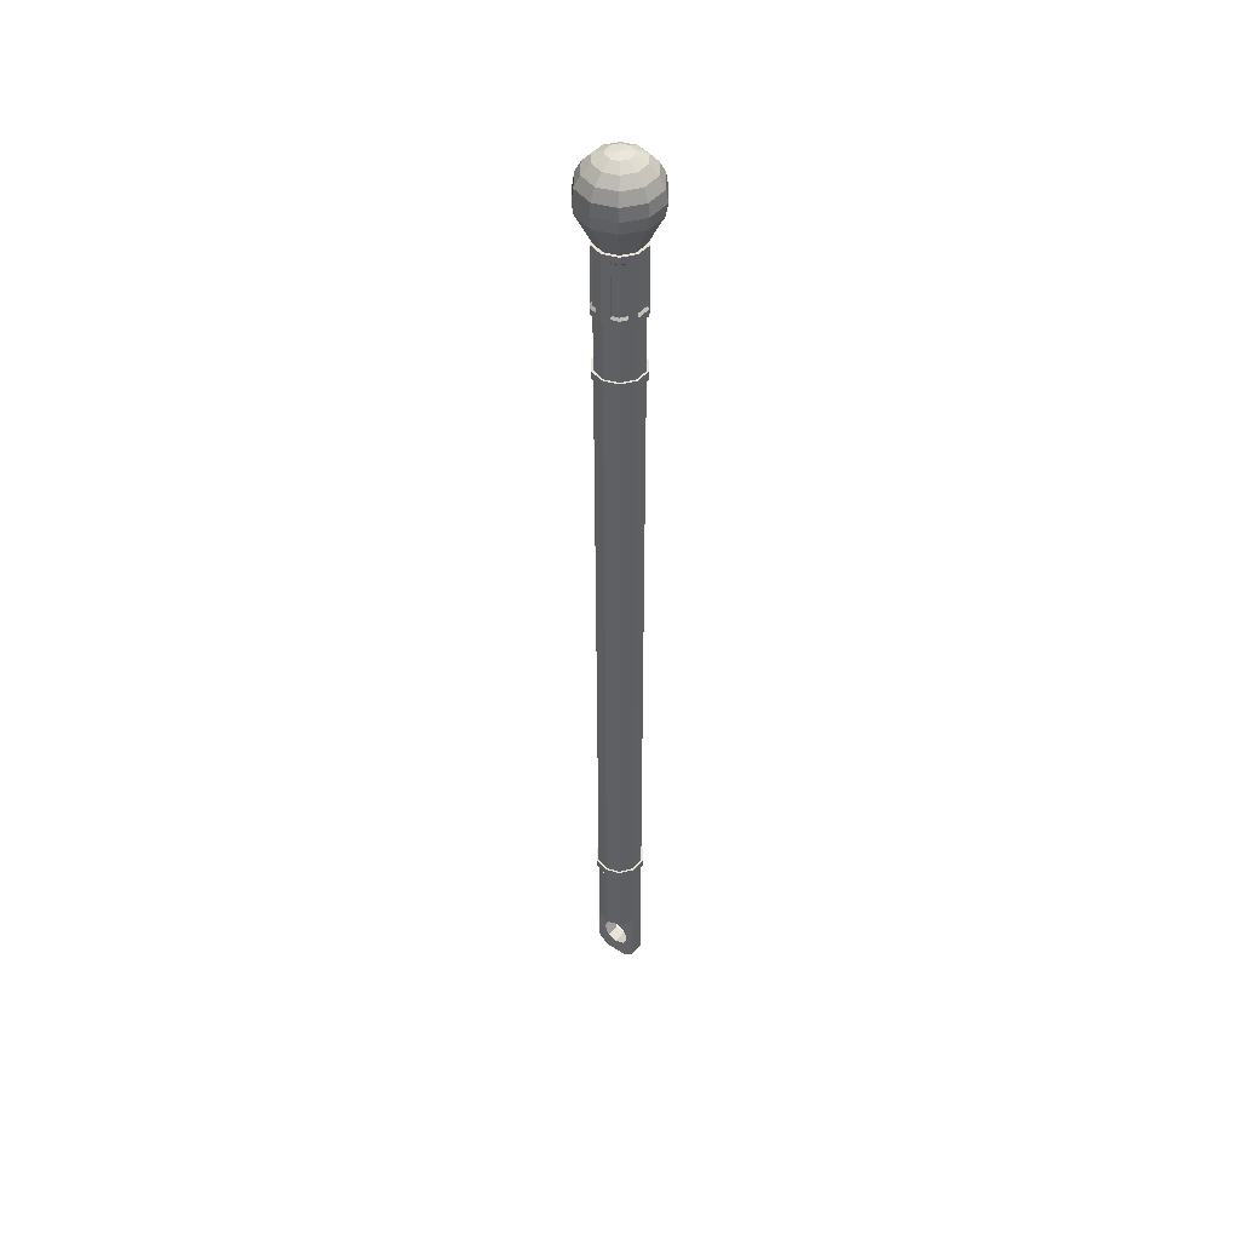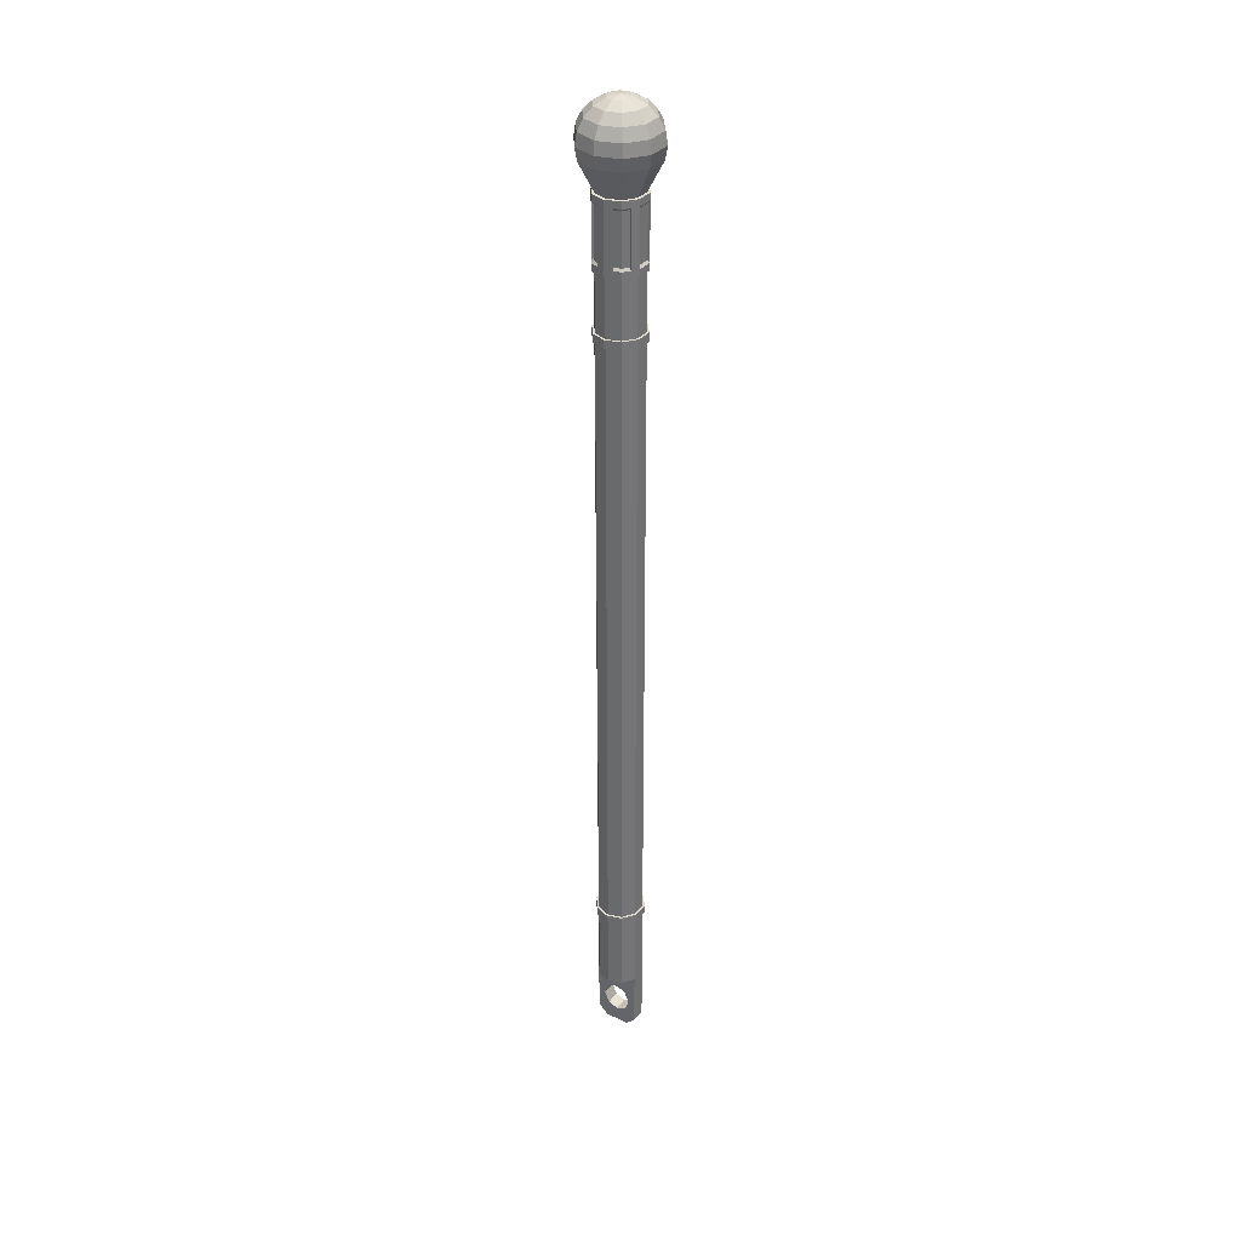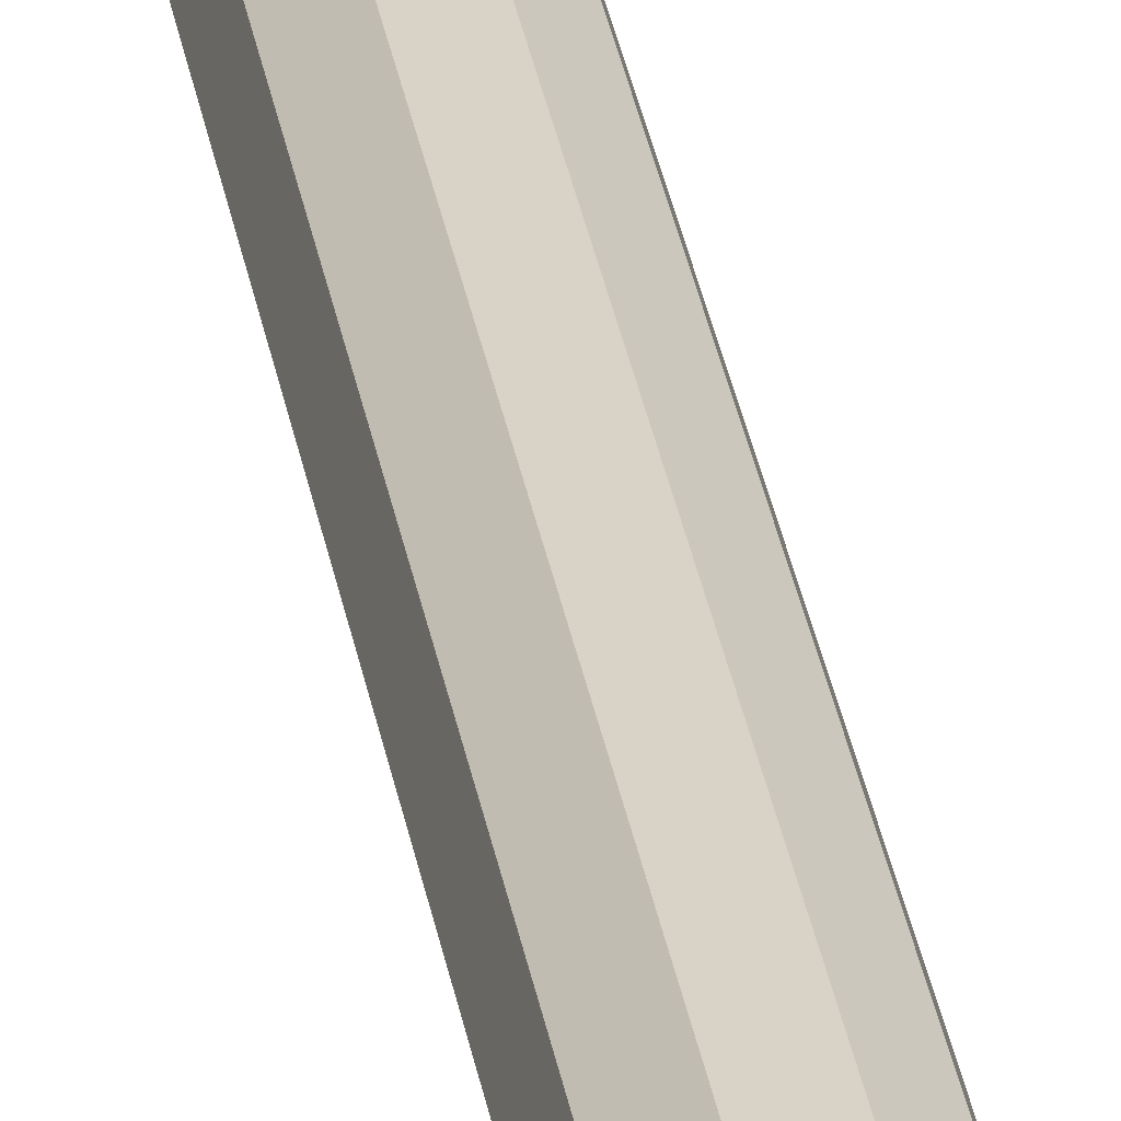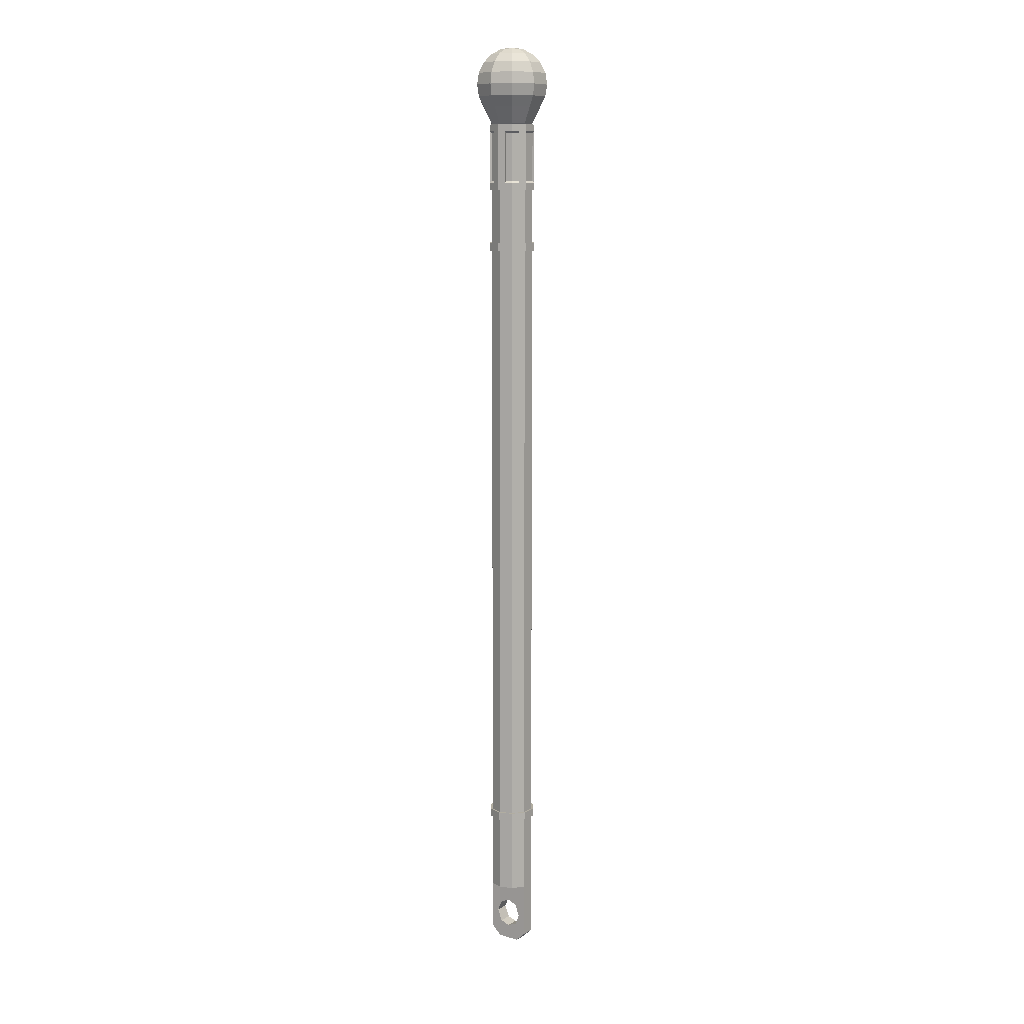
<metadata>
{"format":"obj","ext":"obj","renderer":"f3d","projection":"perspective","resolution":1024,"background":"white","views":[{"elev":45.2,"azim":126.9,"up":"+Z"},{"elev":34.3,"azim":123.3,"up":"+Z"},{"elev":28.1,"azim":-8.3,"up":"+Y"},{"elev":10.4,"azim":125.4,"up":"+Z"}]}
</metadata>
<code>
g default
v 0.2996 0.2177 0.6007
v 0.1144 0.3522 0.6007
v -0.1144 0.3522 0.6007
v -0.2996 0.2177 0.6007
v -0.3703 0 0.6007
v -0.2996 -0.2177 0.6007
v -0.1144 -0.3522 0.6007
v 0.1144 -0.3522 0.6007
v 0.2996 -0.2177 0.6007
v 0.3703 0 0.6007
v 0.2996 0.2177 14.32
v 0.1144 0.3522 14.32
v -0.1144 0.3522 14.32
v -0.2996 0.2177 14.32
v -0.3703 0 14.32
v -0.2996 -0.2177 14.32
v -0.1144 -0.3522 14.32
v 0.1144 -0.3522 14.32
v 0.2996 -0.2177 14.32
v 0.3703 0 14.32
v 0 0 14.32
v 0.1144 0.08314 0.6007
v 0.1144 0 0.6007
v 0.1144 -0.08314 0.6007
v -0.1144 0.08314 0.6007
v -0.1144 0 0.6007
v -0.1144 -0.08314 0.6007
v 0.1144 0.3522 -0.3347
v 0.1144 0.1908 -0.4874
v 0 0 -0.4874
v -0.1144 0.3522 -0.3347
v -0.1144 -0.3522 -0.3347
v 0.1144 -0.3522 -0.3347
v 0.1144 -0.1908 -0.4874
v 0.1144 0 -0.4874
v -0.1144 0.1908 -0.4874
v -0.1144 0 -0.4874
v -0.1144 -0.1908 -0.4874
v 0.1144 0.3522 0.3201
v 0.1144 0.158 0.1994
v 0.1144 0 0.2628
v 0.1144 -0.1551 0.187
v 0.1144 -0.3522 0.3201
v -0.1144 -0.3522 0.3201
v -0.1144 -0.1551 0.187
v -0.1144 0 0.2628
v -0.1144 0.158 0.1994
v -0.1144 0.3522 0.3201
v 0.1144 0.3522 -0.1383
v -0.1144 0.3522 -0.1383
v -0.1144 0.1682 -0.1747
v -0.1144 0 -0.2416
v -0.1144 -0.1563 -0.1865
v -0.1144 -0.3522 -0.1383
v 0.1144 -0.3522 -0.1383
v 0.1144 -0.1563 -0.1865
v 0.1144 0 -0.2416
v 0.1144 0.1682 -0.1747
v 0.1144 0.3522 0.0909
v 0.1144 0.2323 0.007688
v 0.1144 -0.2375 0.007688
v 0.1144 -0.3522 0.0909
v -0.1144 -0.3522 0.0909
v -0.1144 -0.2375 0.007688
v -0.1144 0.2323 0.007688
v -0.1144 0.3522 0.0909
v -0.0581 0.1923 -0.4896
v 0.05811 0.1923 -0.4896
v 0.07161 -0.1939 -0.4871
v -0.07161 -0.1939 -0.4871
g Lever:pasted__pCylinder1group
f 1 2 12 11
f 2 3 13 12
f 3 4 14 13
f 4 5 15 14
f 5 6 16 15
f 6 7 17 16
f 7 8 18 17
f 8 9 19 18
f 9 10 20 19
f 10 1 11 20
f 68 29 30
f 67 68 30
f 4 3 25
f 5 4 25 26
f 6 5 26 27
f 7 6 27
f 69 70 30
f 34 69 30
f 35 34 30
f 29 35 30
f 11 12 21
f 12 13 21
f 13 14 21
f 14 15 21
f 15 16 21
f 16 17 21
f 17 18 21
f 18 19 21
f 19 20 21
f 20 11 21
f 2 1 22
f 1 10 23 22
f 10 9 24 23
f 9 8 24
f 36 67 30
f 37 36 30
f 38 37 30
f 70 38 30
f 59 60 58 49
f 66 59 49 50
f 62 63 54 55
f 61 62 55 56
f 65 66 50 51
f 63 64 53 54
f 2 22 40 39
f 22 23 41 40
f 23 24 42 41
f 24 8 43 42
f 8 7 44 43
f 7 27 45 44
f 27 26 46 45
f 26 25 47 46
f 25 3 48 47
f 3 2 39 48
f 50 49 28 31
f 51 50 31 36
f 52 51 36 37
f 53 52 37 38
f 54 53 38 32
f 55 54 32 33
f 56 55 33 34
f 57 56 34 35
f 58 57 35 29
f 49 58 29 28
f 39 40 60 59
f 42 43 62 61
f 43 44 63 62
f 44 45 64 63
f 47 48 66 65
f 48 39 59 66
f 40 41 46 47
f 41 42 45 46
f 42 61 64 45
f 60 40 47 65
f 58 60 65 51
f 51 52 57 58
f 52 53 56 57
f 61 56 53 64
f 36 31 67
f 31 28 68 67
f 28 29 68
f 34 33 69
f 33 32 70 69
f 32 38 70
g default
v 0.3266 0.2373 13.29
v 0.1248 0.384 13.29
v -0.1248 0.384 13.29
v -0.3266 0.2373 13.29
v -0.4037 0 13.29
v -0.3266 -0.2373 13.29
v -0.1248 -0.384 13.29
v 0.1248 -0.384 13.29
v 0.3266 -0.2373 13.29
v 0.4037 0 13.29
v 0.3266 0.2373 14.4
v 0.1248 0.384 14.4
v -0.1248 0.384 14.4
v -0.3266 0.2373 14.4
v -0.4037 0 14.4
v -0.3266 -0.2373 14.4
v -0.1248 -0.384 14.4
v 0.1248 -0.384 14.4
v 0.3266 -0.2373 14.4
v 0.4037 0 14.4
v 0 0 13.29
v 0 0 14.4
v 0.1248 0.384 13.84
v -0.1248 0.384 13.84
v -0.4037 0 13.84
v -0.1248 -0.384 13.84
v 0.1248 -0.384 13.84
v 0.4037 0 13.84
v 0.3266 0.2373 14.29
v 0.4037 0 14.29
v 0.3266 -0.2373 14.29
v 0.1248 -0.384 14.29
v -0.1248 -0.384 14.29
v -0.3266 -0.2373 14.29
v -0.4037 0 14.29
v -0.3266 0.2373 14.29
v -0.1248 0.384 14.29
v 0.1248 0.384 14.29
v 0.3266 0.2373 13.4
v 0.1248 0.384 13.4
v -0.1248 0.384 13.4
v -0.3266 0.2373 13.4
v -0.4037 0 13.4
v -0.3266 -0.2373 13.4
v -0.1248 -0.384 13.4
v 0.1248 -0.384 13.4
v 0.3266 -0.2373 13.4
v 0.4037 0 13.4
v 0.3652 0.1187 13.29
v 0.3652 0.1187 13.4
v 0.3652 0.1187 13.84
v 0.3652 0.1187 14.29
v 0.3652 0.1187 14.4
v -0.3652 0.1187 13.29
v -0.3652 0.1187 13.4
v -0.3652 0.1187 13.84
v -0.3652 0.1187 14.29
v -0.3652 0.1187 14.4
v -0.2257 -0.3106 13.29
v -0.2257 -0.3106 13.4
v -0.2257 -0.3106 13.84
v -0.2257 -0.3106 14.29
v -0.2257 -0.3106 14.4
v 0.3652 -0.1187 13.29
v 0.3652 -0.1187 13.4
v 0.3652 -0.1187 13.84
v 0.3652 -0.1187 14.29
v 0.3652 -0.1187 14.4
v -0.2257 0.3106 13.29
v -0.2257 0.3106 13.4
v -0.2257 0.3106 13.84
v -0.2257 0.3106 14.29
v -0.2257 0.3106 14.4
v 0.2257 0.3106 13.29
v 0.2257 0.3106 13.4
v 0.2257 0.3106 13.84
v 0.2257 0.3106 14.29
v 0.2257 0.3106 14.4
v 0.2257 -0.3106 13.29
v 0.2257 -0.3106 13.4
v 0.2257 -0.3106 13.84
v 0.2257 -0.3106 14.29
v 0.2257 -0.3106 14.4
v -0.3652 -0.1187 13.29
v -0.3652 -0.1187 13.4
v -0.3652 -0.1187 13.84
v -0.3652 -0.1187 14.29
v -0.3652 -0.1187 14.4
v 0.2952 0.2145 13.84
v 0.204 0.2808 13.84
v 0.204 0.2808 14.24
v 0.2952 0.2145 14.24
v 0.2952 0.2145 13.45
v 0.204 0.2808 13.45
v 0.3301 0.1072 13.45
v 0.3301 0.1072 13.84
v 0.3301 0.1072 14.24
v 0.1128 0.347 13.84
v -0.1128 0.347 13.84
v -0.1128 0.347 14.24
v 0.1128 0.347 14.24
v 0.1128 0.347 13.45
v -0.1128 0.347 13.45
v -0.2952 0.2145 13.84
v -0.3301 0.1072 13.84
v -0.3301 0.1072 14.24
v -0.2952 0.2145 14.24
v -0.2952 0.2145 13.45
v -0.3301 0.1072 13.45
v -0.204 0.2808 13.45
v -0.204 0.2808 13.84
v -0.204 0.2808 14.24
v -0.2952 -0.2145 13.84
v -0.204 -0.2808 13.84
v -0.204 -0.2808 14.24
v -0.2952 -0.2145 14.24
v -0.2952 -0.2145 13.45
v -0.204 -0.2808 13.45
v -0.3301 -0.1072 13.45
v -0.3301 -0.1072 13.84
v -0.3301 -0.1072 14.24
v -0.1128 -0.347 13.84
v 0.1128 -0.347 13.84
v 0.1128 -0.347 14.24
v -0.1128 -0.347 14.24
v -0.1128 -0.347 13.45
v 0.1128 -0.347 13.45
v 0.2952 -0.2145 13.84
v 0.3301 -0.1072 13.84
v 0.3301 -0.1072 14.24
v 0.2952 -0.2145 14.24
v 0.2952 -0.2145 13.45
v 0.3301 -0.1072 13.45
v 0.204 -0.2808 13.45
v 0.204 -0.2808 13.84
v 0.204 -0.2808 14.24
g Lever:pCylinder1
f 159 160 161 162
f 168 169 170 171
f 94 141 142 107
f 174 175 176 177
f 95 156 157 105
f 183 184 185 186
f 192 193 194 195
f 97 151 152 102
f 198 199 200 201
f 98 121 122 100
f 72 144 71 91
f 73 72 91
f 74 139 73 91
f 75 124 74 91
f 76 154 75 91
f 77 129 76 91
f 78 77 91
f 79 149 78 91
f 80 134 79 91
f 71 119 80 91
f 81 148 82 92
f 82 83 92
f 83 143 84 92
f 84 128 85 92
f 85 158 86 92
f 86 133 87 92
f 87 88 92
f 88 153 89 92
f 89 138 90 92
f 90 123 81 92
f 163 164 160 159
f 172 173 169 168
f 111 140 141 94
f 178 179 175 174
f 113 155 156 95
f 187 188 184 183
f 196 197 193 192
f 116 150 151 97
f 202 203 199 198
f 118 120 121 98
f 100 122 123 90
f 101 137 138 89
f 102 152 153 88
f 103 102 88 87
f 104 132 133 86
f 105 157 158 85
f 106 127 128 84
f 107 142 143 83
f 108 107 83 82
f 99 147 148 81
f 71 144 145 109
f 72 73 111 110
f 73 139 140 111
f 74 124 125 112
f 75 154 155 113
f 76 129 130 114
f 77 78 116 115
f 78 149 150 116
f 79 134 135 117
f 80 119 120 118
f 120 119 71 109
f 166 165 163 159
f 167 166 159 162
f 123 122 99 81
f 125 124 75 113
f 126 125 113 95
f 127 126 95 105
f 128 127 105 85
f 130 129 77 115
f 131 130 115 96
f 132 131 96 103
f 133 132 103 87
f 135 134 80 118
f 136 135 118 98
f 137 136 98 100
f 138 137 100 90
f 140 139 74 112
f 181 180 178 174
f 182 181 174 177
f 143 142 106 84
f 145 144 72 110
f 146 145 110 93
f 147 146 93 108
f 148 147 108 82
f 150 149 79 117
f 205 204 202 198
f 206 205 198 201
f 153 152 101 89
f 155 154 76 114
f 190 189 187 183
f 191 190 183 186
f 158 157 104 86
f 146 147 161 160
f 147 99 162 161
f 109 145 164 163
f 145 146 160 164
f 121 120 165 166
f 120 109 163 165
f 122 121 166 167
f 99 122 167 162
f 94 107 170 169
f 107 108 171 170
f 108 93 168 171
f 110 111 173 172
f 111 94 169 173
f 93 110 172 168
f 126 127 176 175
f 127 106 177 176
f 112 125 179 178
f 125 126 175 179
f 141 140 180 181
f 140 112 178 180
f 142 141 181 182
f 106 142 182 177
f 131 132 185 184
f 132 104 186 185
f 114 130 188 187
f 130 131 184 188
f 156 155 189 190
f 155 114 187 189
f 157 156 190 191
f 104 157 191 186
f 97 102 194 193
f 102 103 195 194
f 103 96 192 195
f 115 116 197 196
f 116 97 193 197
f 96 115 196 192
f 136 137 200 199
f 137 101 201 200
f 117 135 203 202
f 135 136 199 203
f 151 150 204 205
f 150 117 202 204
f 152 151 205 206
f 101 152 206 201
g default
v 0.3266 0.2373 12.25
v 0.1248 0.384 12.25
v -0.1248 0.384 12.25
v -0.3266 0.2373 12.25
v -0.4037 0 12.25
v -0.3266 -0.2373 12.25
v -0.1248 -0.384 12.25
v 0.1248 -0.384 12.25
v 0.3266 -0.2373 12.25
v 0.4037 0 12.25
v 0.3266 0.2373 12.38
v 0.1248 0.384 12.38
v -0.1248 0.384 12.38
v -0.3266 0.2373 12.38
v -0.4037 0 12.38
v -0.3266 -0.2373 12.38
v -0.1248 -0.384 12.38
v 0.1248 -0.384 12.38
v 0.3266 -0.2373 12.38
v 0.4037 0 12.38
v 0 0 12.25
v 0 0 12.38
g Lever:pasted__pasted__pCylinder1pasted__group1group2
f 207 208 218 217
f 208 209 219 218
f 209 210 220 219
f 210 211 221 220
f 211 212 222 221
f 212 213 223 222
f 213 214 224 223
f 214 215 225 224
f 215 216 226 225
f 216 207 217 226
f 208 207 227
f 209 208 227
f 210 209 227
f 211 210 227
f 212 211 227
f 213 212 227
f 214 213 227
f 215 214 227
f 216 215 227
f 207 216 227
f 217 218 228
f 218 219 228
f 219 220 228
f 220 221 228
f 221 222 228
f 222 223 228
f 223 224 228
f 224 225 228
f 225 226 228
f 226 217 228
g default
v 0.1572 0.1142 14.15
v 0.06005 0.1848 14.15
v -0.06005 0.1848 14.15
v -0.1572 0.1142 14.15
v -0.1943 0 14.15
v -0.1572 -0.1142 14.15
v -0.06005 -0.1848 14.15
v 0.06005 -0.1848 14.15
v 0.1572 -0.1142 14.15
v 0.1943 0 14.15
v 0.299 0.2173 14.42
v 0.1142 0.3515 14.42
v -0.1142 0.3515 14.42
v -0.299 0.2173 14.42
v -0.3696 0 14.42
v -0.299 -0.2173 14.42
v -0.1142 -0.3515 14.42
v 0.1142 -0.3515 14.42
v 0.299 -0.2173 14.42
v 0.3696 0 14.42
v 0.4116 0.299 14.69
v 0.1572 0.4838 14.69
v -0.1572 0.4838 14.69
v -0.4116 0.299 14.69
v -0.5087 0 14.69
v -0.4116 -0.299 14.69
v -0.1572 -0.4838 14.69
v 0.1572 -0.4838 14.69
v 0.4116 -0.299 14.69
v 0.5087 0 14.69
v 0.4838 0.3515 14.87
v 0.1848 0.5688 14.87
v -0.1848 0.5688 14.87
v -0.4838 0.3515 14.87
v -0.5981 0 14.87
v -0.4838 -0.3515 14.87
v -0.1848 -0.5688 14.87
v 0.1848 -0.5688 14.87
v 0.4838 -0.3515 14.87
v 0.5981 0 14.87
v 0.5087 0.3696 15.06
v 0.1943 0.5981 15.06
v -0.1943 0.5981 15.06
v -0.5087 0.3696 15.06
v -0.6288 0 15.06
v -0.5087 -0.3696 15.06
v -0.1943 -0.5981 15.06
v 0.1943 -0.5981 15.06
v 0.5087 -0.3696 15.06
v 0.6288 0 15.06
v 0.4838 0.3515 15.26
v 0.1848 0.5688 15.26
v -0.1848 0.5688 15.26
v -0.4838 0.3515 15.26
v -0.5981 0 15.26
v -0.4838 -0.3515 15.26
v -0.1848 -0.5688 15.26
v 0.1848 -0.5688 15.26
v 0.4838 -0.3515 15.26
v 0.5981 0 15.26
v 0.4116 0.299 15.43
v 0.1572 0.4838 15.43
v -0.1572 0.4838 15.43
v -0.4116 0.299 15.43
v -0.5087 0 15.43
v -0.4116 -0.299 15.43
v -0.1572 -0.4838 15.43
v 0.1572 -0.4838 15.43
v 0.4116 -0.299 15.43
v 0.5087 0 15.43
v 0.299 0.2173 15.57
v 0.1142 0.3515 15.57
v -0.1142 0.3515 15.57
v -0.299 0.2173 15.57
v -0.3696 0 15.57
v -0.299 -0.2173 15.57
v -0.1142 -0.3515 15.57
v 0.1142 -0.3515 15.57
v 0.299 -0.2173 15.57
v 0.3696 0 15.57
v 0.1572 0.1142 15.66
v 0.06005 0.1848 15.66
v -0.06005 0.1848 15.66
v -0.1572 0.1142 15.66
v -0.1943 0 15.66
v -0.1572 -0.1142 15.66
v -0.06005 -0.1848 15.66
v 0.06005 -0.1848 15.66
v 0.1572 -0.1142 15.66
v 0.1943 0 15.66
v 0 0 14.12
v 0 0 15.69
g Lever:pSphere1
f 229 230 240 239
f 230 231 241 240
f 231 232 242 241
f 232 233 243 242
f 233 234 244 243
f 234 235 245 244
f 235 236 246 245
f 236 237 247 246
f 237 238 248 247
f 238 229 239 248
f 239 240 250 249
f 240 241 251 250
f 241 242 252 251
f 242 243 253 252
f 243 244 254 253
f 244 245 255 254
f 245 246 256 255
f 246 247 257 256
f 247 248 258 257
f 248 239 249 258
f 249 250 260 259
f 250 251 261 260
f 251 252 262 261
f 252 253 263 262
f 253 254 264 263
f 254 255 265 264
f 255 256 266 265
f 256 257 267 266
f 257 258 268 267
f 258 249 259 268
f 259 260 270 269
f 260 261 271 270
f 261 262 272 271
f 262 263 273 272
f 263 264 274 273
f 264 265 275 274
f 265 266 276 275
f 266 267 277 276
f 267 268 278 277
f 268 259 269 278
f 269 270 280 279
f 270 271 281 280
f 271 272 282 281
f 272 273 283 282
f 273 274 284 283
f 274 275 285 284
f 275 276 286 285
f 276 277 287 286
f 277 278 288 287
f 278 269 279 288
f 279 280 290 289
f 280 281 291 290
f 281 282 292 291
f 282 283 293 292
f 283 284 294 293
f 284 285 295 294
f 285 286 296 295
f 286 287 297 296
f 287 288 298 297
f 288 279 289 298
f 289 290 300 299
f 290 291 301 300
f 291 292 302 301
f 292 293 303 302
f 293 294 304 303
f 294 295 305 304
f 295 296 306 305
f 296 297 307 306
f 297 298 308 307
f 298 289 299 308
f 299 300 310 309
f 300 301 311 310
f 301 302 312 311
f 302 303 313 312
f 303 304 314 313
f 304 305 315 314
f 305 306 316 315
f 306 307 317 316
f 307 308 318 317
f 308 299 309 318
f 230 229 319
f 231 230 319
f 232 231 319
f 233 232 319
f 234 233 319
f 235 234 319
f 236 235 319
f 237 236 319
f 238 237 319
f 229 238 319
f 309 310 320
f 310 311 320
f 311 312 320
f 312 313 320
f 313 314 320
f 314 315 320
f 315 316 320
f 316 317 320
f 317 318 320
f 318 309 320
g default
v 0.3266 0.2373 1.919
v 0.1248 0.384 1.919
v -0.1248 0.384 1.919
v -0.3266 0.2373 1.919
v -0.4037 0 1.919
v -0.3266 -0.2373 1.919
v -0.1248 -0.384 1.919
v 0.1248 -0.384 1.919
v 0.3266 -0.2373 1.919
v 0.4037 0 1.919
v 0.3266 0.2373 2.055
v 0.1248 0.384 2.055
v -0.1248 0.384 2.055
v -0.3266 0.2373 2.055
v -0.4037 0 2.055
v -0.3266 -0.2373 2.055
v -0.1248 -0.384 2.055
v 0.1248 -0.384 2.055
v 0.3266 -0.2373 2.055
v 0.4037 0 2.055
v 0 0 1.919
v 0 0 2.055
g Lever:pasted__pCylinder1group1
f 321 322 332 331
f 322 323 333 332
f 323 324 334 333
f 324 325 335 334
f 325 326 336 335
f 326 327 337 336
f 327 328 338 337
f 328 329 339 338
f 329 330 340 339
f 330 321 331 340
f 322 321 341
f 323 322 341
f 324 323 341
f 325 324 341
f 326 325 341
f 327 326 341
f 328 327 341
f 329 328 341
f 330 329 341
f 321 330 341
f 331 332 342
f 332 333 342
f 333 334 342
f 334 335 342
f 335 336 342
f 336 337 342
f 337 338 342
f 338 339 342
f 339 340 342
f 340 331 342

</code>
